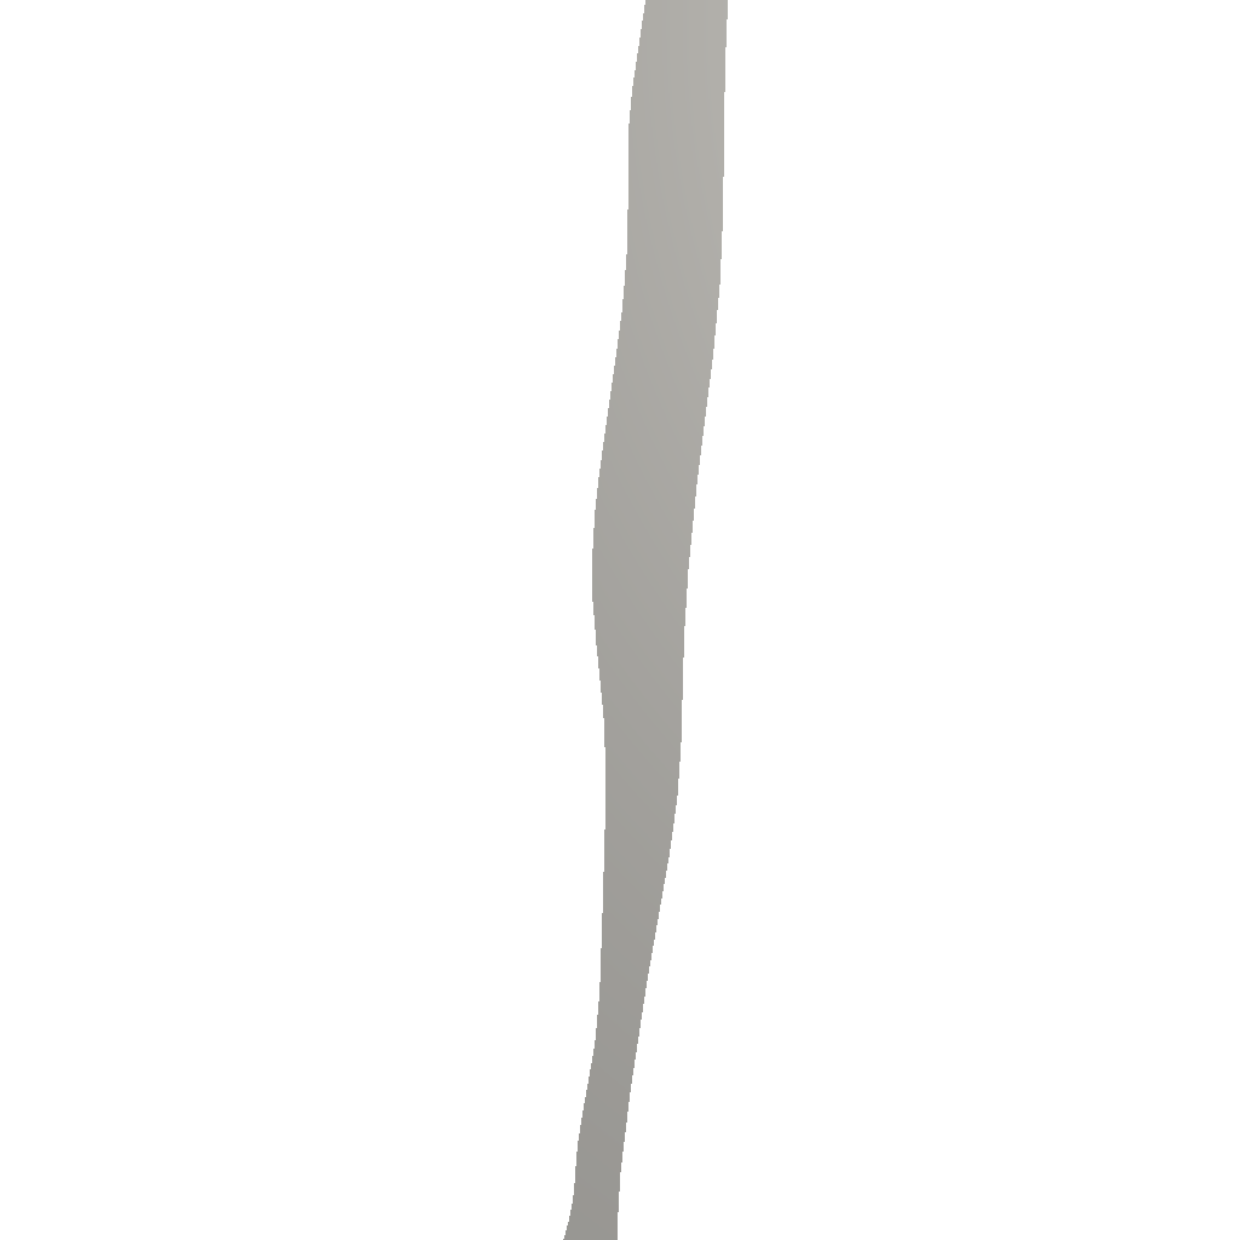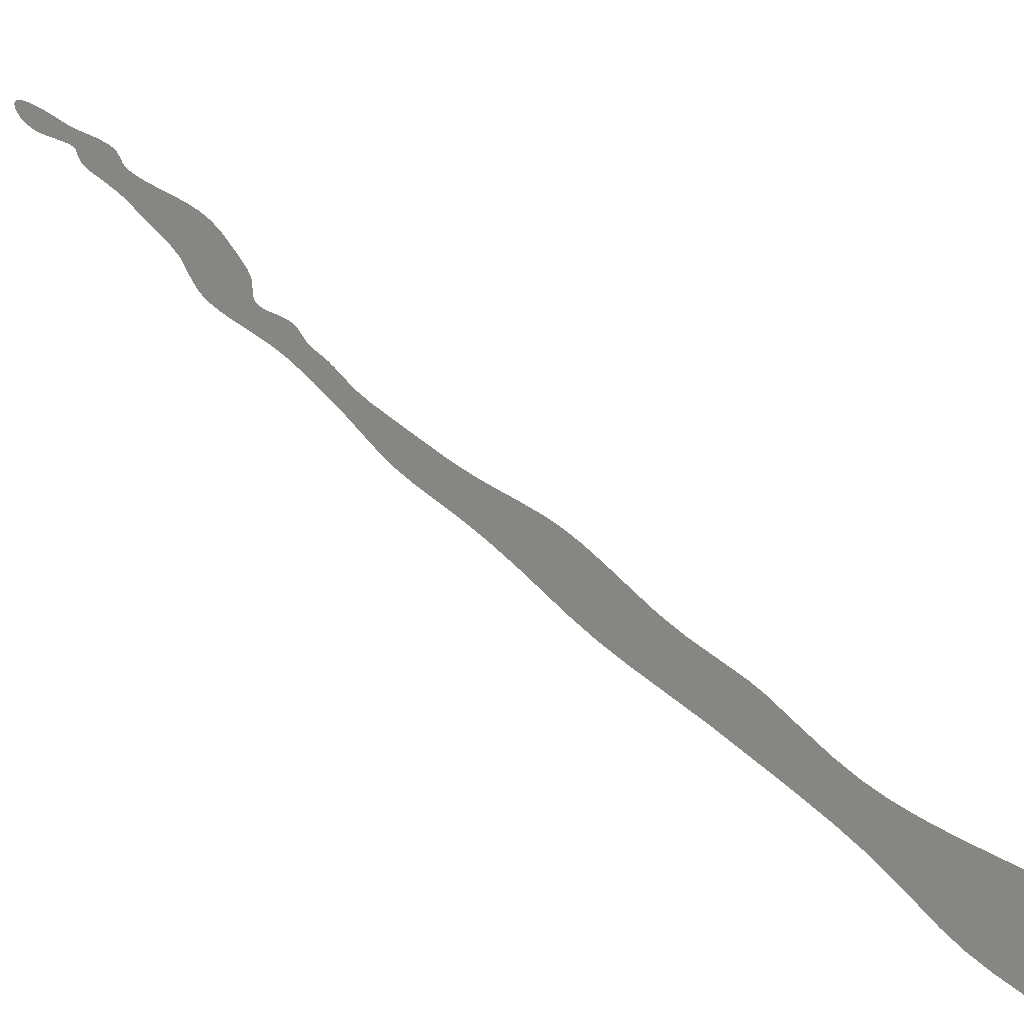
<metadata>
{"format":"iges","ext":"igs","renderer":"f3d","projection":"perspective","resolution":1024,"background":"white","views":[{"elev":67.4,"azim":170.3,"up":"+Z"},{"elev":23.2,"azim":-39.6,"up":"+Z"}]}
</metadata>
<code>
3D InterOp IGES (v. 2022 10), Spatial Corp. Copyright (c) 1999-2020
1H,,1H;,6HNoname,37HSpongy marrow transition geometry.igs,13HSpatial Cor
p.,20H3D InterOp ACIS/IGES,32,38, 6,308,15,6HNoname,1,2,2HMM,1,
1,15H2.023e+07,1e-06,0,6HNoname,6HNoname,11,0,15H20230109
0.09424;
     314       1       0       0       0       0       0       000010001
     314       0       0       2       0       0       0               0
     110       3       0       0       0       0       0       000010001
     110       0       0       2       0       0       0               0
     122       5       0       0       0       0       0       000010001
     122       0       0       2       0       0       0               0
     126       7       0       0       0       0       0       000010001
     126       0       0      41       0       0       0               0
     126      48       0       0       0       0       0       000010001
     126       0       0      44       0       0       0               0
     102      92       0       0       0       0       0       000010001
     102       0       0       1       0       0       0               0
     142      93       0       0       0       0       0       000010001
     142       0       0       1       0       0       0               0
     144      94       0       0       0       0       0       000000001
     144       0      -1       1       0       0       0               0
     314      95       0       0       0       0       0       000010001
     314       0       0       2       0       0       0               0
     126      97       0       0       0       0       0       000000001
     126       0     -17      80       0       0       0  Spline       0
314,56.08,68.63,56.08,10HMix       1
edColor;                                                               1
110,-76.92,-128.1,-2843,       3
-152.2,-128.1,-2843;          3
122,3,-76.92,165.7,                           5
-2843;                                                  5
126,29,3,0,0,1,0,0,0,0,0,0.007046,0.01303,        7
0.01802,0.02466,0.03313,                    7
0.05497,0.07354,0.0998,                     7
0.1393,0.1631,0.1969,                    7
0.2211,0.2537,0.2775,                    7
0.2985,0.3195,0.3453,                    7
0.3723,0.3961,0.4171,                     7
0.4397,0.4587,0.4661,                     7
0.4727,0.481,0.4996,0.5,0.5,0.5,        7
0.5,1,1,1,1,1,1,1,1,1,1,1,1,1,1,1,1,1,1,1,1,       7
1,1,1,1,1,1,1,1,1,1,-146.8,                     7
-127.2,-2843,-147.9,          7
-126.8,-2843,-149.6,          7
-124.3,-2843,-152.2,          7
-121.6,-2843,-151.6,          7
-117.9,-2843,-152,          7
-113.9,-2843,-149.9,          7
-106.6,-2843,-149,          7
-96.9,-2843,-146.9,            7
-83.62,-2843,-140.4,           7
-67.88,-2843,-136.4,           7
-50.31,-2843,-132.2,           7
-31.3,-2843,-129.6,           7
-15.03,-2843,-124.2,           7
2.36,-2843,-119.8,             7
17.94,-2843,-117.3,             7
33.34,-2843,-112.7,            7
45.73,-2843,-108.4,            7
58.65,-2843,-104.1,            7
72.83,-2843,-103.2,             7
88.54,-2843,-95.33,              7
101,-2843,-91.91,            7
114.1,-2843,-87.38,            7
125.8,-2843,-86.45,            7
135.9,-2843,-82.28,            7
141.4,-2843,-82.82,             7
146.2,-2843,-83.47,             7
152,-2843,-78.62,            7
162.1,-2843,-77.73,            7
160.7,-2843,-77.71,            7
160.7,-2843,0,0.5;                        7
126,31,3,0,0,1,0,0.5,0.5,0.5,0.5,0.5096,                     9
0.5213,0.5296,0.5397,                     9
0.5471,0.5641,0.5808,                     9
0.6055,0.624,0.6374,                    9
0.6457,0.6599,0.6668,                    9
0.6825,0.7047,0.7333,                    9
0.7533,0.7807,0.8118,                    9
0.8303,0.8424,0.8734,                    9
0.8967,0.9167,0.9421,                    9
0.959,0.974,0.9866,1,1,1,1,        9
1,1,1,1,1,1,1,1,1,1,1,1,1,1,1,1,1,1,1,1,1,        9
1,1,1,1,1,1,1,1,1,1,1,-77.71,                   9
160.7,-2843,-77.29,             9
159.9,-2843,-77.71,            9
153.6,-2843,-79.01,             9
148.6,-2843,-78.61,            9
142.4,-2843,-79.19,            9
137.1,-2843,-83.04,            9
131.2,-2843,-83.88,            9
122.8,-2843,-84.3,            9
111.1,-2843,-89.43,            9
99.85,-2843,-93.54,             9
89.46,-2843,-99.64,             9
83,-2843,-97.95,               9
75.4,-2843,-101.7,            9
70.27,-2843,-103,             9
62.96,-2843,-106.6,             9
54.65,-2843,-108.9,            9
41.44,-2843,-112.1,            9
27.56,-2843,-112.3,            9
12.19,-2843,-116.9,            9
-2.979,-2843,-121.7,            9
-17.68,-2843,-123.2,           9
-30.04,-2843,-126.9,           9
-41.88,-2843,-131.2,           9
-54.58,-2843,-132,           9
-69.57,-2843,-131.1,            9
-83.39,-2843,-134.3,           9
-95.62,-2843,-137.5,           9
-106.7,-2843,-136,           9
-116,-2843,-138.9,          9
-123.4,-2843,-144.6,          9
-128.1,-2843,-146.8,          9
-127.2,-2843,0.5,1;                       9
102,2,7,9;                                                            11
142,1,5,0,11,2;                                                       13
144,5,1,0,13;                                                         15
314,56.08,68.63,56.08,10HMix      17
edColor;                                                              17
126,57,3,0,1,1,1,0,0,0,0,0.007046,0.01303,       19
0.01802,0.02466,0.03313,                   19
0.05497,0.07354,0.0998,                    19
0.1393,0.1631,0.1969,                   19
0.2211,0.2537,0.2775,                   19
0.2985,0.3195,0.3453,                   19
0.3723,0.3961,0.4171,                    19
0.4397,0.4587,0.4661,                    19
0.4727,0.481,0.4996,                   19
0.5096,0.5213,0.5296,                   19
0.5397,0.5471,0.5641,                     19
0.5808,0.6055,0.624,                   19
0.6374,0.6457,0.6599,                   19
0.6668,0.6825,0.7047,                   19
0.7333,0.7533,0.7807,                   19
0.8118,0.8303,0.8424,                   19
0.8734,0.8967,0.9167,                   19
0.9421,0.959,0.974,                   19
0.9866,1,1,1,1,1,1,1,1,1,1,1,1,1,1,1,        19
1,1,1,1,1,1,1,1,1,1,1,1,1,1,1,1,1,1,1,1,1,       19
1,1,1,1,1,1,1,1,1,1,1,1,1,1,1,1,1,1,1,1,1,       19
1,1,1,1,1,-146.8,-127.2,               19
-2843,-147.9,-126.8,         19
-2843,-149.6,-124.3,         19
-2843,-152.2,-121.6,         19
-2843,-151.6,-117.9,         19
-2843,-152,-113.9,         19
-2843,-149.9,-106.6,         19
-2843,-149,-96.9,           19
-2843,-146.9,-83.62,          19
-2843,-140.4,-67.88,          19
-2843,-136.4,-50.31,          19
-2843,-132.2,-31.3,          19
-2843,-129.6,-15.03,          19
-2843,-124.2,2.36,            19
-2843,-119.8,17.94,           19
-2843,-117.3,33.34,            19
-2843,-112.7,45.73,           19
-2843,-108.4,58.65,           19
-2843,-104.1,72.83,           19
-2843,-103.2,88.54,             19
-2843,-95.33,101,           19
-2843,-91.91,114.1,           19
-2843,-87.38,125.8,           19
-2843,-86.45,135.9,           19
-2843,-82.28,141.4,           19
-2843,-82.82,146.2,            19
-2843,-83.47,152,            19
-2843,-76.92,165.7,           19
-2843,-77.69,153.6,           19
-2843,-79.01,148.6,            19
-2843,-78.61,142.4,           19
-2843,-79.19,137.1,           19
-2843,-83.04,131.2,           19
-2843,-83.88,122.8,           19
-2843,-84.3,111.1,           19
-2843,-89.43,99.85,            19
-2843,-93.54,89.46,            19
-2843,-99.64,83,            19
-2843,-97.95,75.4,              19
-2843,-101.7,70.27,            19
-2843,-103,62.96,            19
-2843,-106.6,54.65,           19
-2843,-108.9,41.44,           19
-2843,-112.1,27.56,           19
-2843,-112.3,12.19,           19
-2843,-116.9,-2.979,           19
-2843,-121.7,-17.68,          19
-2843,-123.2,-30.04,          19
-2843,-126.9,-41.88,          19
-2843,-131.2,-54.58,          19
-2843,-132,-69.57,          19
-2843,-131.1,-83.39,           19
-2843,-134.3,-95.62,          19
-2843,-137.5,-106.7,         19
-2843,-136,-116,          19
-2843,-138.9,-123.4,         19
-2843,-144.6,-128.1,         19
-2843,-146.8,-127.2,         19
-2843,0,1;                                           19
S      1G      4D     20P    176
</code>
